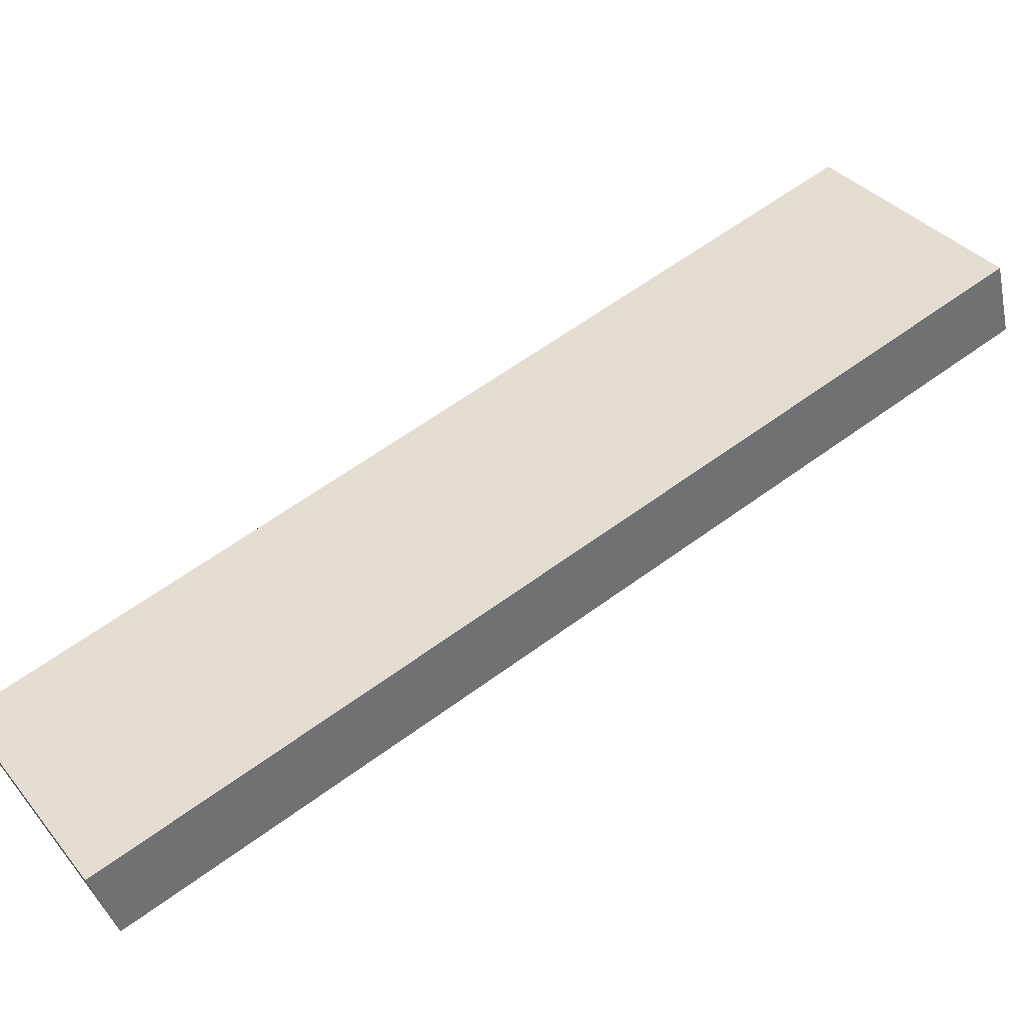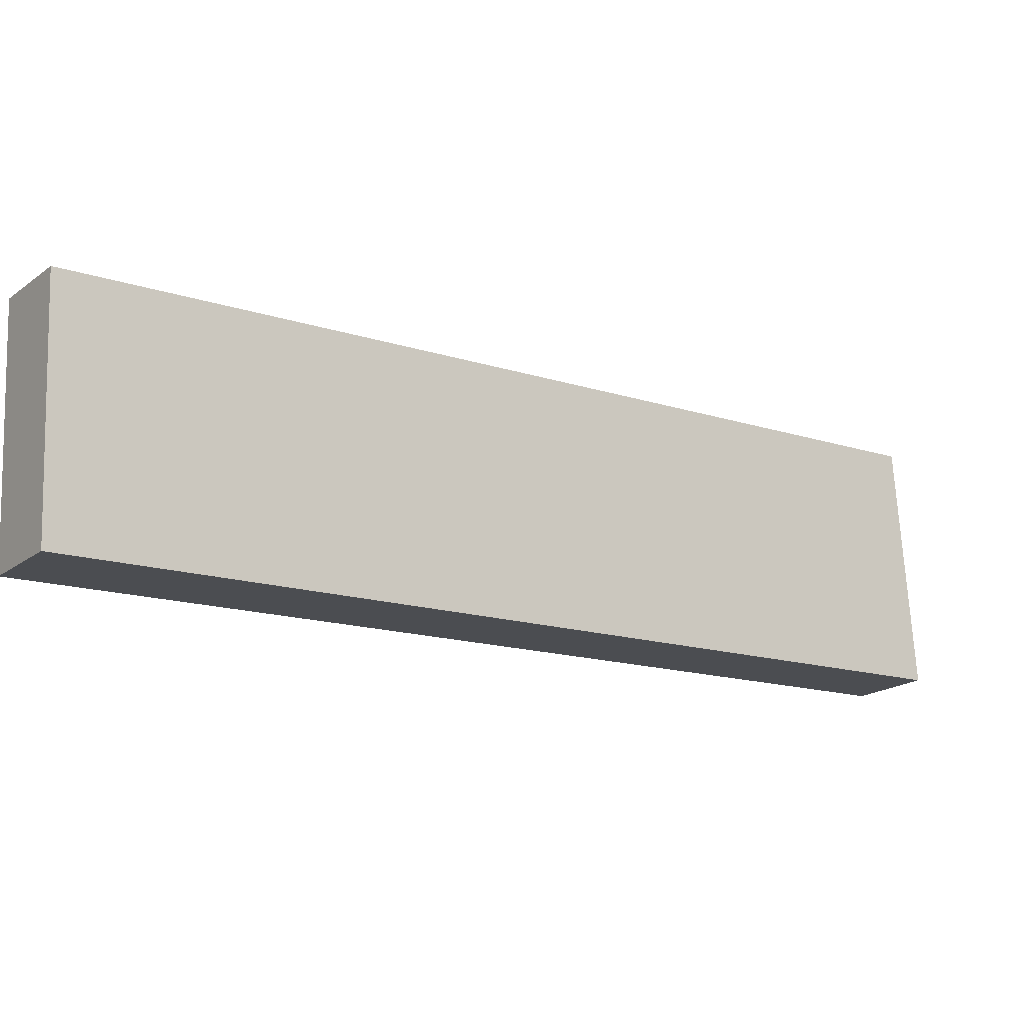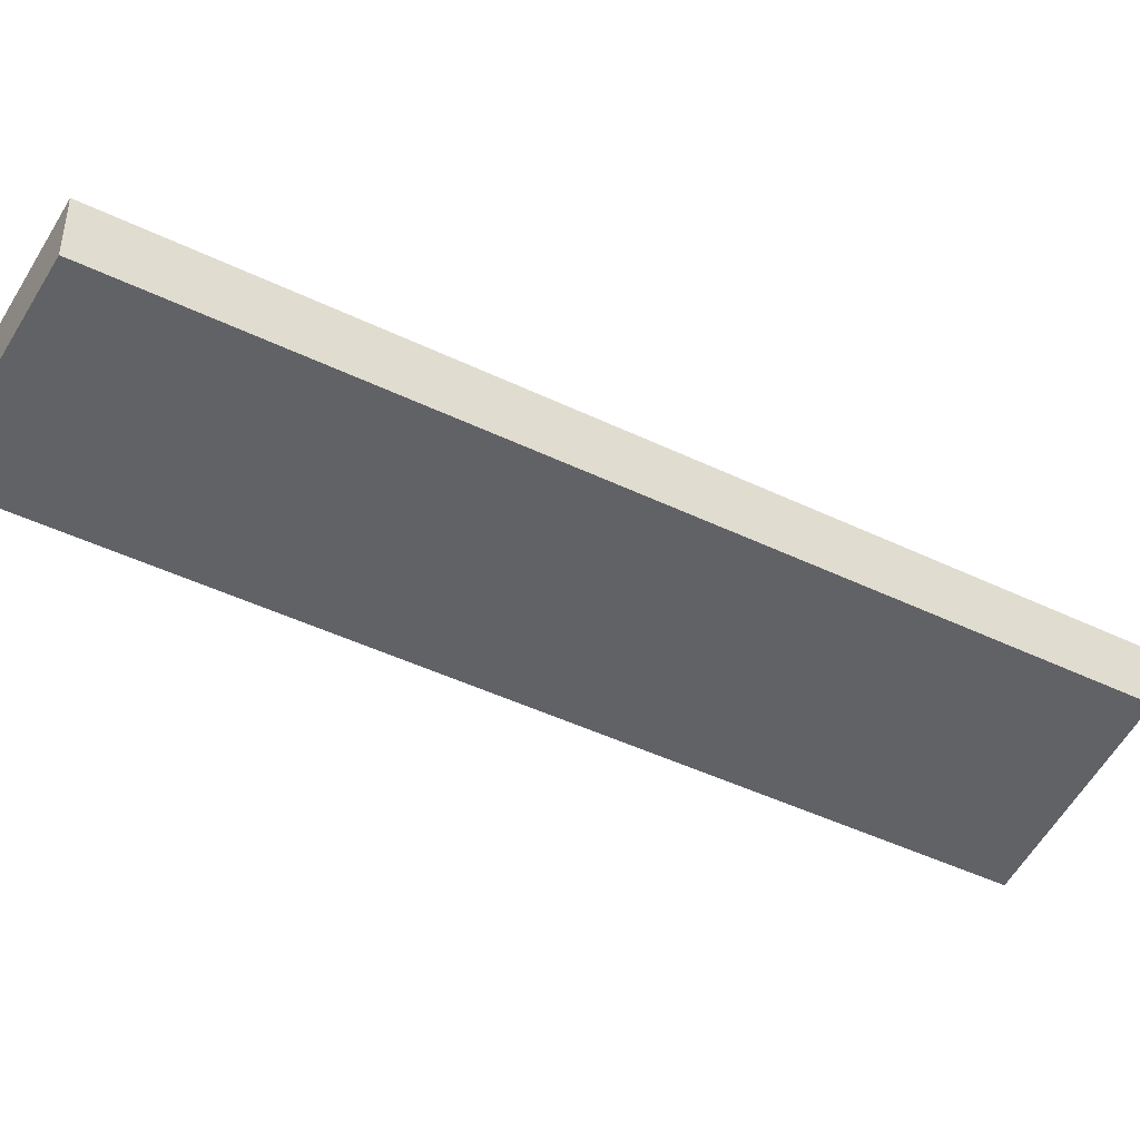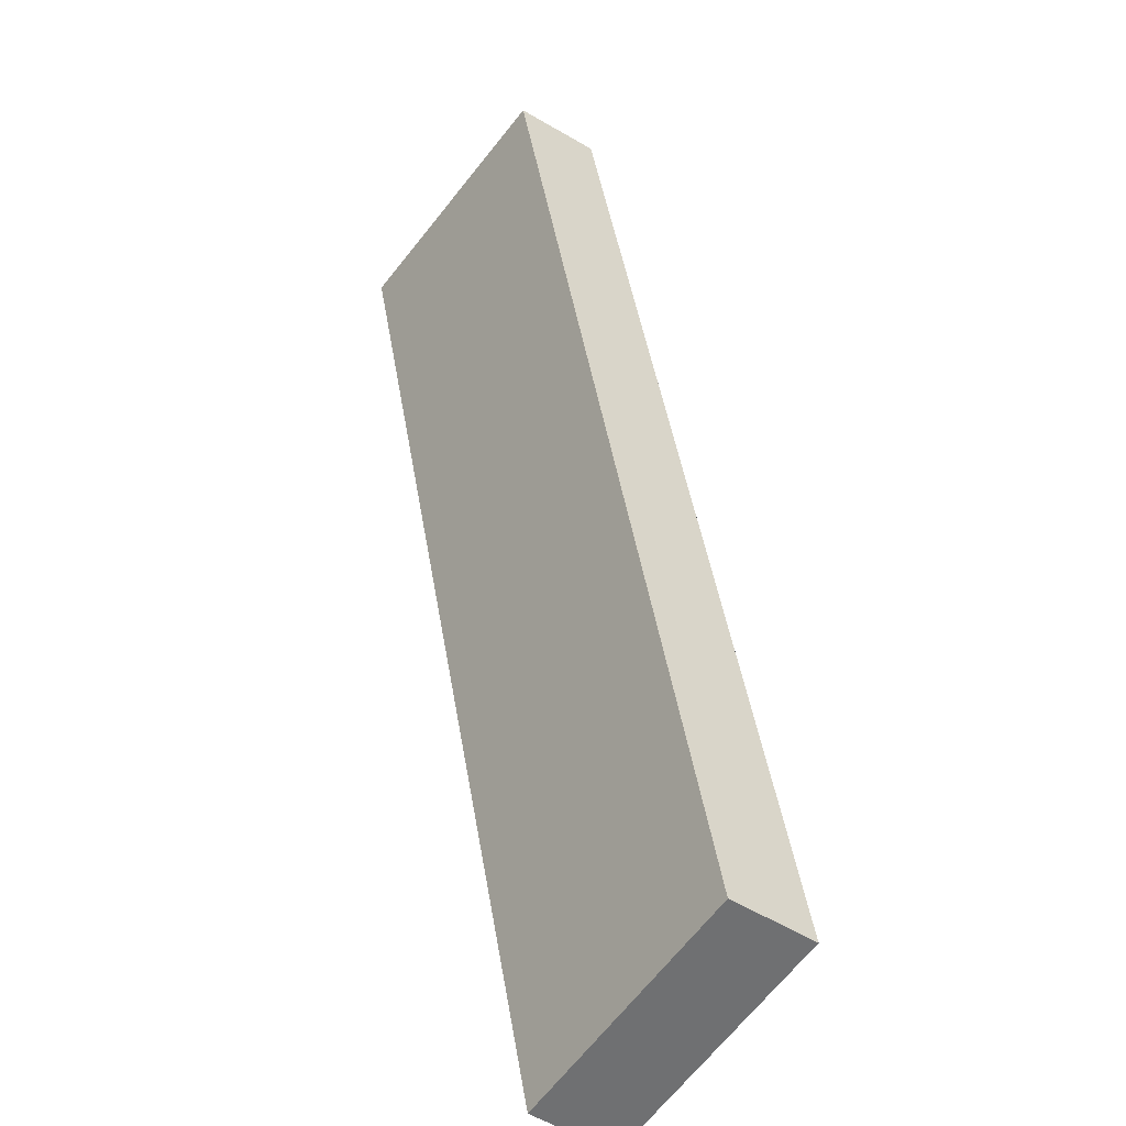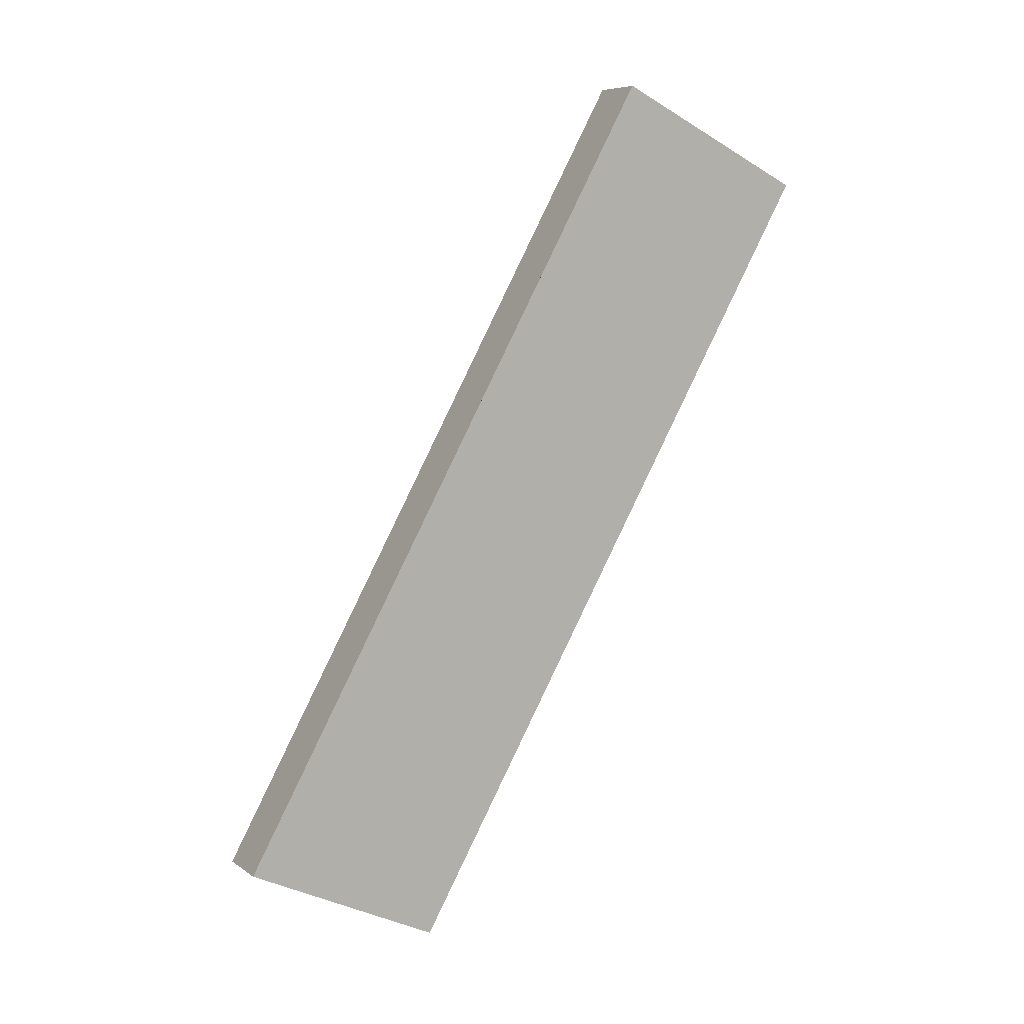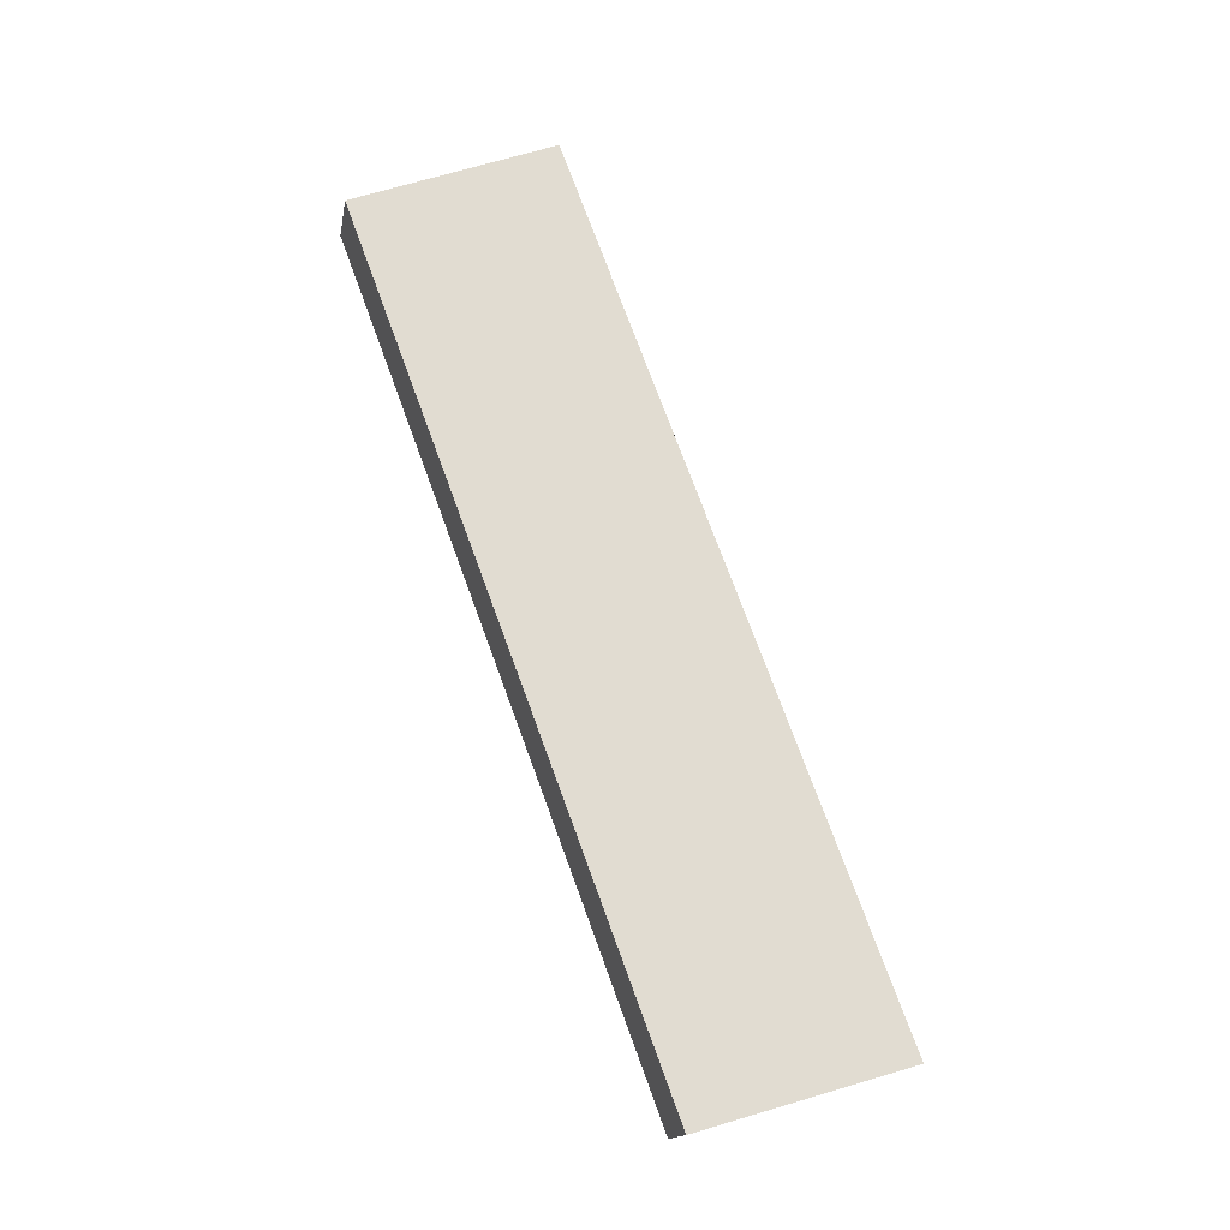
<metadata>
{"format":"obj","ext":"obj","renderer":"f3d","projection":"perspective","resolution":1024,"background":"white","views":[{"elev":-73.4,"azim":-47.9,"up":"+Y"},{"elev":-57.1,"azim":-106.3,"up":"+Y"},{"elev":67.6,"azim":116.9,"up":"+Y"},{"elev":13.6,"azim":-174.7,"up":"+Y"},{"elev":-19.5,"azim":96.2,"up":"+Z"},{"elev":6.9,"azim":-68.3,"up":"+Z"}]}
</metadata>
<code>
v 6.488 6.357 -2.269
v 6.283 6.222 -2.174
v 6.957 5.747 -2.113
v 6.753 5.612 -2.018
v 6.723 6.052 -2.191
v 6.518 5.917 -2.096
v 7.245 7.869 0.558
v 7.044 7.742 0.6683
v 7.726 7.283 0.7602
v 7.526 7.157 0.8706
v 7.405 7.674 0.6254
v 7.566 7.479 0.6928
v 7.365 7.352 0.8031
v 7.205 7.547 0.7357
v 6.488 6.357 -2.269
v 7.245 7.869 0.558
v 6.957 5.747 -2.113
v 7.726 7.283 0.7602
v 6.723 6.052 -2.191
v 7.566 7.479 0.6928
v 7.405 7.674 0.6254
v 7.067 5.966 -1.702
v 7.177 6.186 -1.292
v 7.287 6.405 -0.8816
v 7.397 6.625 -0.4711
v 7.507 6.844 -0.06066
v 7.617 7.064 0.3498
v 7.137 7.653 0.1541
v 7.029 7.437 -0.2498
v 6.921 7.221 -0.6537
v 6.813 7.005 -1.058
v 6.704 6.789 -1.461
v 6.596 6.573 -1.865
v 6.957 5.747 -2.113
v 7.726 7.283 0.7602
v 6.753 5.612 -2.018
v 7.526 7.157 0.8706
v 7.617 7.064 0.3498
v 7.507 6.844 -0.06066
v 7.397 6.625 -0.4711
v 7.287 6.405 -0.8816
v 7.177 6.186 -1.292
v 7.067 5.966 -1.702
v 6.863 5.833 -1.605
v 6.974 6.053 -1.193
v 7.084 6.274 -0.7801
v 7.194 6.495 -0.3674
v 7.305 6.715 0.04525
v 7.415 6.936 0.4579
v 7.009 5.987 -1.489
v 7.318 6.604 -0.337
v 7.472 6.912 0.2392
v 6.753 5.612 -2.018
v 7.526 7.157 0.8706
v 6.902 6.683 -0.6634
v 6.283 6.222 -2.174
v 7.044 7.742 0.6683
v 6.518 5.917 -2.096
v 6.71 6.3 -1.38
v 7.02 6.534 -0.6186
v 6.828 6.149 -1.338
v 6.783 6.833 -0.7082
v 6.592 6.451 -1.422
v 7.205 7.547 0.7357
v 7.365 7.352 0.8031
v 7.093 7.066 0.05302
v 6.974 7.214 0.005321
v 7.213 6.918 0.1007
v 7.415 6.936 0.4579
v 7.305 6.715 0.04525
v 7.194 6.495 -0.3674
v 7.084 6.274 -0.7801
v 6.974 6.053 -1.193
v 6.863 5.833 -1.605
v 6.392 6.439 -1.768
v 6.501 6.656 -1.362
v 6.61 6.873 -0.9561
v 6.718 7.091 -0.55
v 6.827 7.308 -0.1439
v 6.936 7.525 0.2622
v 6.283 6.222 -2.174
v 7.044 7.742 0.6683
v 6.488 6.357 -2.269
v 7.245 7.869 0.558
v 6.596 6.573 -1.865
v 6.704 6.789 -1.461
v 6.813 7.005 -1.058
v 6.921 7.221 -0.6537
v 7.029 7.437 -0.2498
v 7.137 7.653 0.1541
v 6.936 7.525 0.2622
v 6.827 7.308 -0.1439
v 6.718 7.091 -0.55
v 6.61 6.873 -0.9561
v 6.501 6.656 -1.362
v 6.392 6.439 -1.768
v 6.538 6.592 -1.655
v 6.841 7.199 -0.5208
v 6.993 7.502 0.04613
f 6 2 1 5 3 4
f 7 8 14 13 10 9 12 11
f 33 32 31 30 29 28 16 21 20 18 27 26 25 24 23 22 17 19 15
f 34 43 42 41 40 39 38 35 37 49 48 47 46 45 44 36
f 73 72 71 70 69 54 65 64 57 80 79 78 77 76 75 56 58 53 74
f 81 96 95 94 93 92 91 82 84 90 89 88 87 86 85 83

</code>
